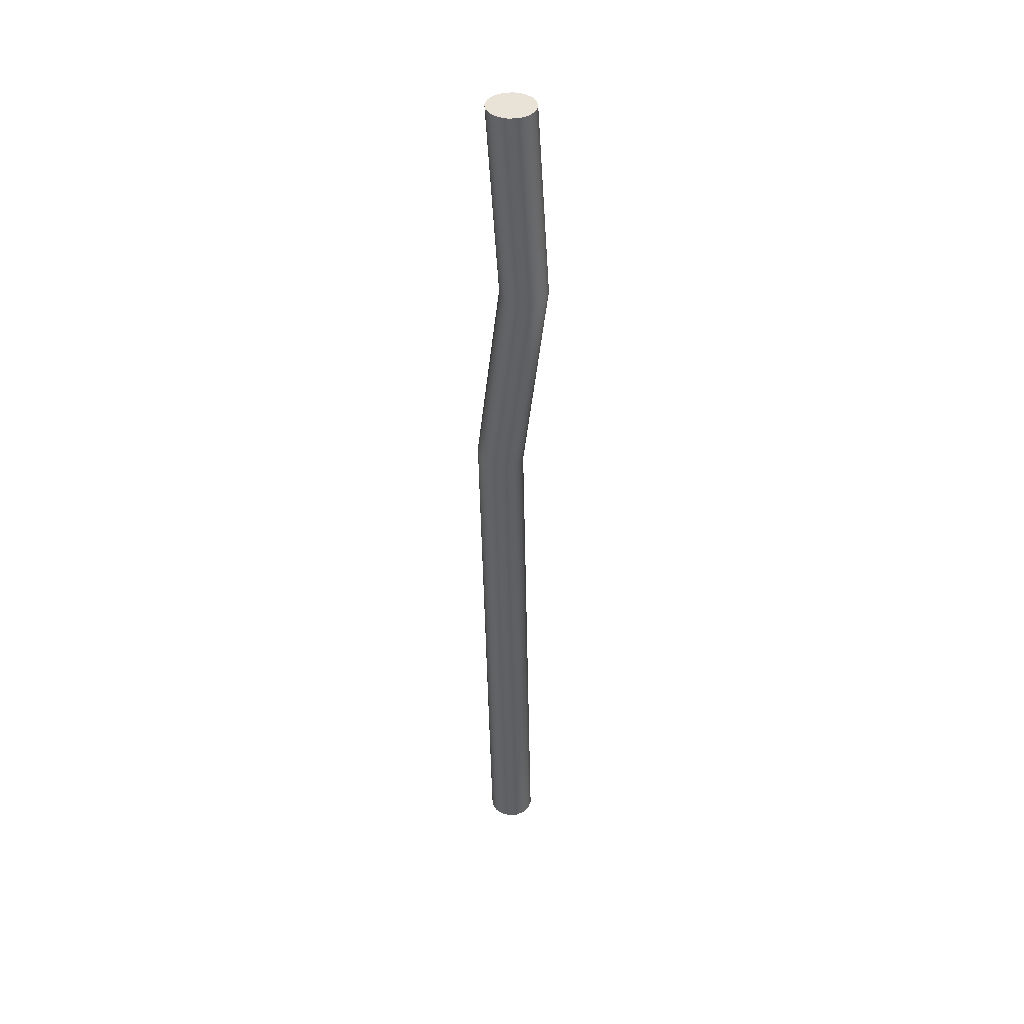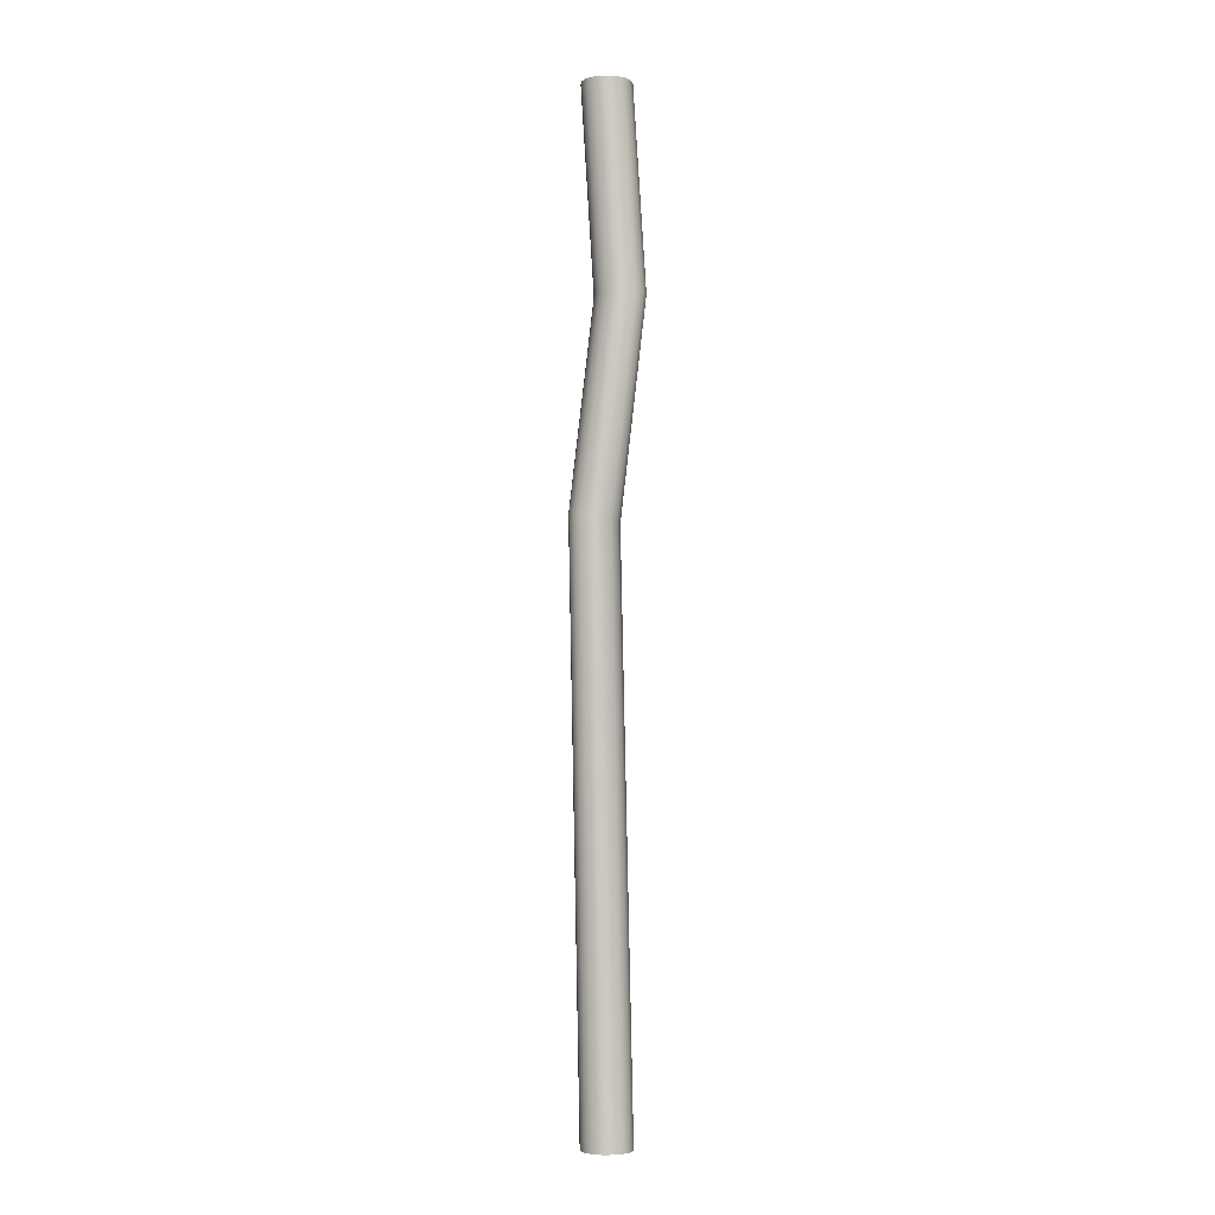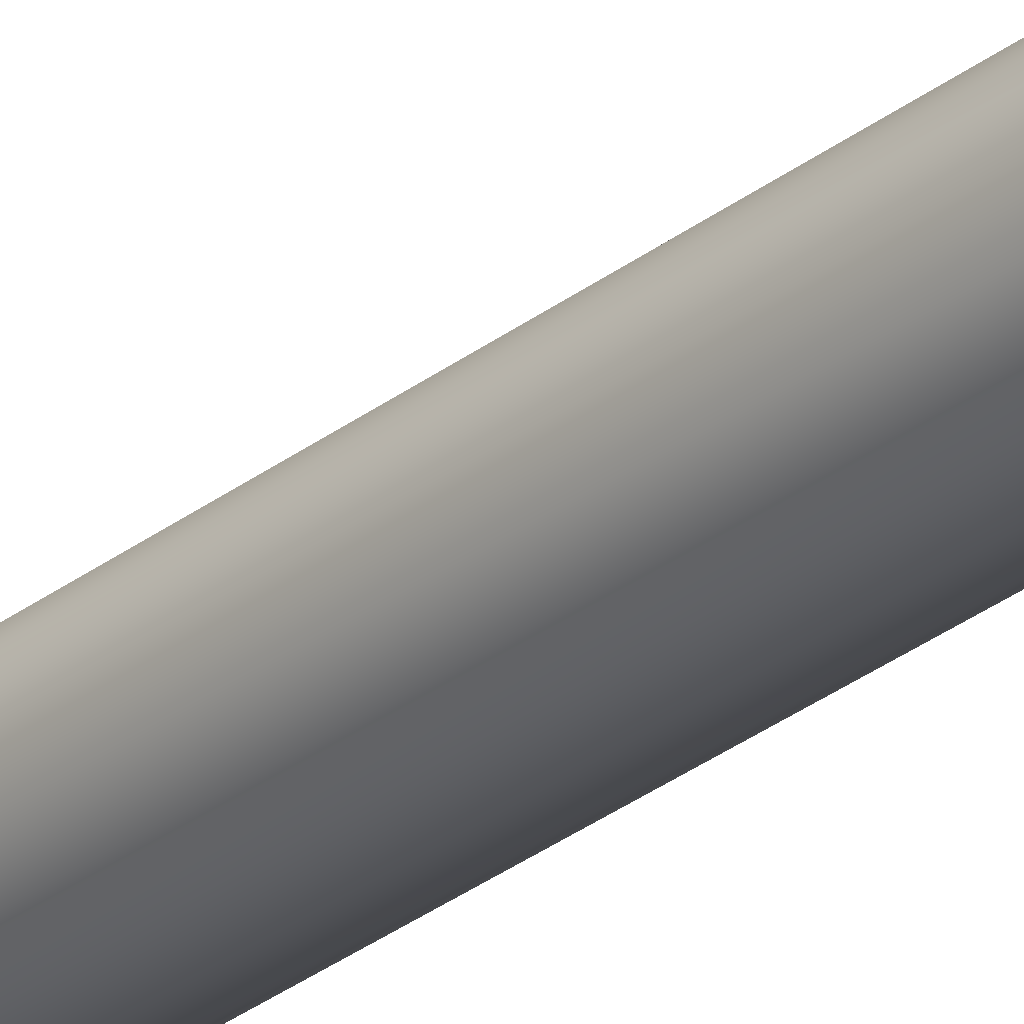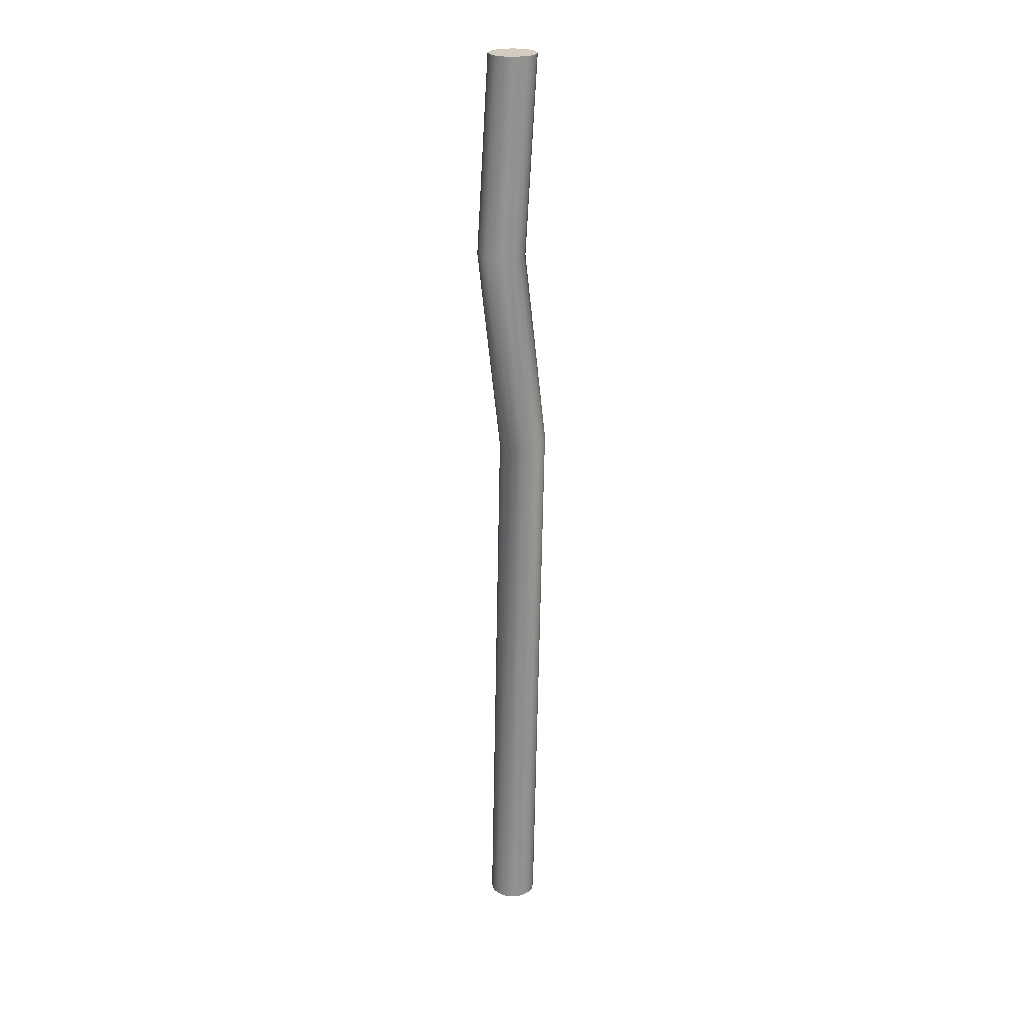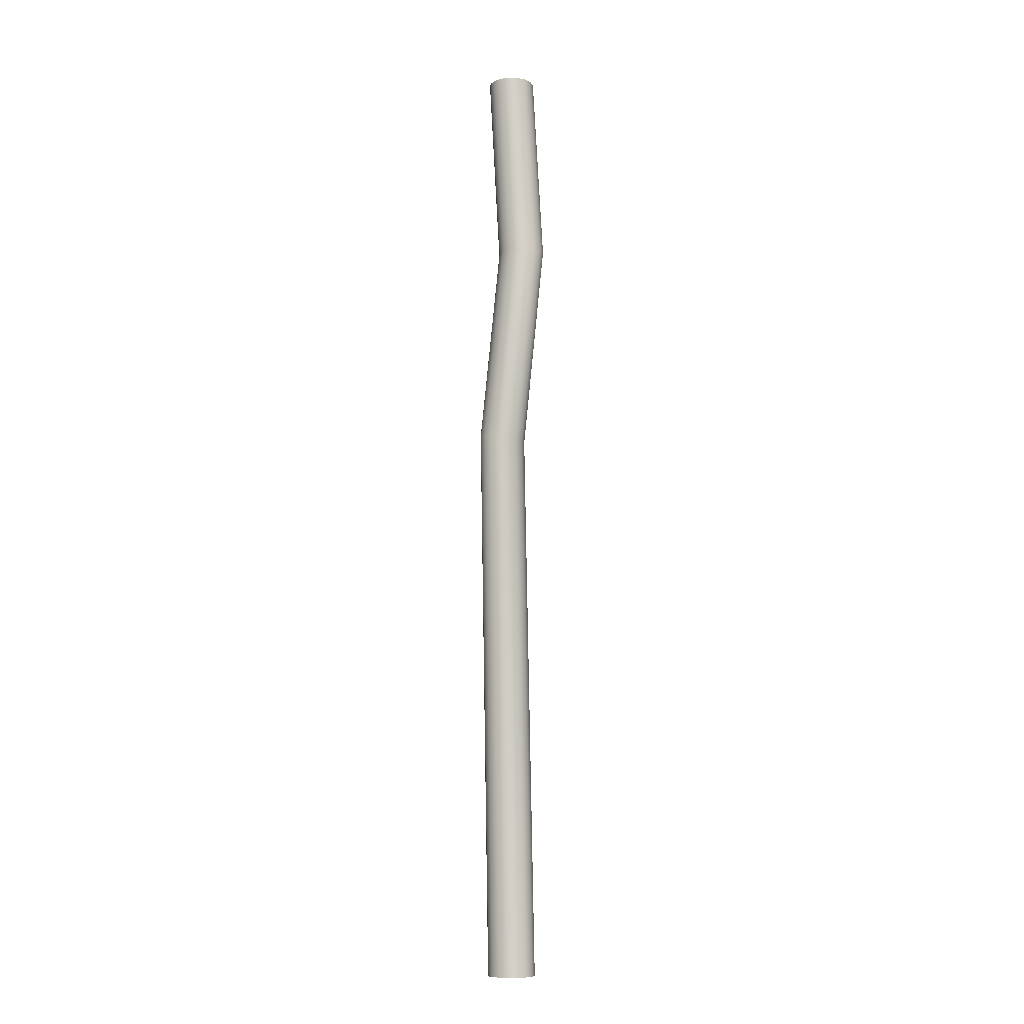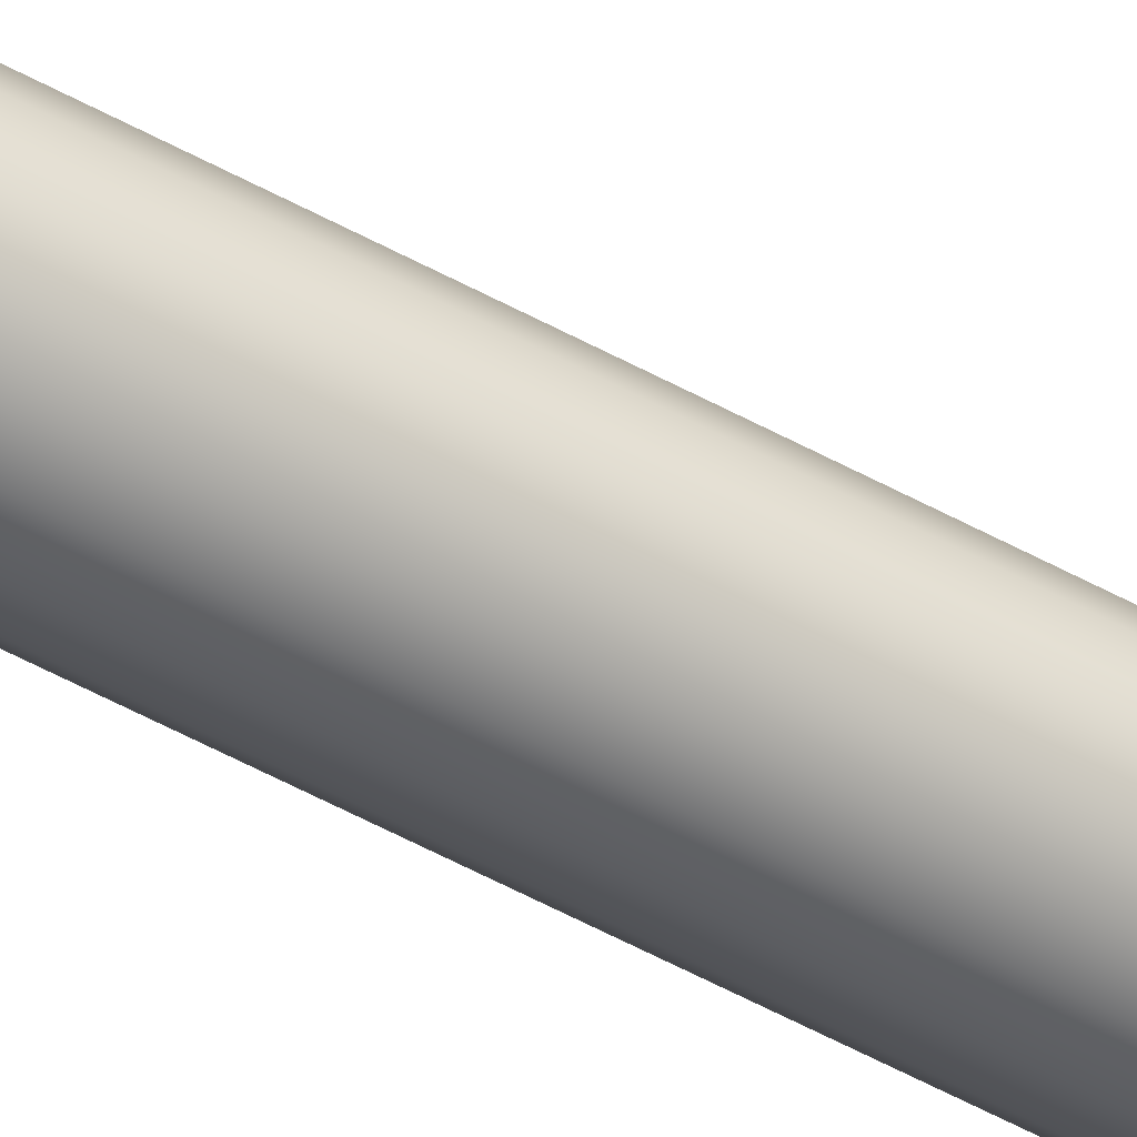
<metadata>
{"format":"obj","ext":"obj","renderer":"f3d","projection":"perspective","resolution":1024,"background":"white","views":[{"elev":41.5,"azim":-84.4,"up":"+Y"},{"elev":-3.9,"azim":-84.1,"up":"+Y"},{"elev":-30.0,"azim":-43.0,"up":"+Z"},{"elev":24.0,"azim":66.6,"up":"+Y"},{"elev":-9.6,"azim":-59.6,"up":"+Y"},{"elev":-60.0,"azim":61.9,"up":"+Z"}]}
</metadata>
<code>
o Hidden
g Hidden
v 0 4 -0.1
v -0.03827 4 -0.09239
v -0.07071 4 -0.07071
v -0.09239 4 -0.03827
v -0.1 4 -0
v -0.09239 4 0.03827
v -0.07071 4 0.07071
v -0.03827 4 0.09239
v 0 4 0.1
v 0.03827 4 0.09239
v 0.07071 4 0.07071
v 0.09239 4 0.03827
v 0.1 4 -0
v 0.09239 4 -0.03827
v 0.07071 4 -0.07071
v 0.03827 4 -0.09239
v 0 4 -0
f 1 2 17
f 15 16 17
f 14 15 17
f 13 14 17
f 12 13 17
f 11 12 17
f 10 11 17
f 9 10 17
f 8 9 17
f 7 8 17
f 6 7 17
f 5 6 17
f 4 5 17
f 3 4 17
f 2 3 17
f 16 1 17
v 0 0 -0.1
v 0.03827 0 -0.09239
v 0.07071 0 -0.07071
v 0.09239 0 -0.03827
v 0.1 0 -0
v 0.09239 0 0.03827
v 0.07071 0 0.07071
v 0.03827 0 0.09239
v 0 0 0.1
v -0.03827 0 0.09239
v -0.07071 0 0.07071
v -0.09239 0 0.03827
v -0.1 0 -0
v -0.09239 0 -0.03827
v -0.07071 0 -0.07071
v -0.03827 0 -0.09239
v 0 0 -0
f 18 19 34
f 32 33 34
f 31 32 34
f 30 31 34
f 29 30 34
f 28 29 34
f 27 28 34
f 26 27 34
f 25 26 34
f 24 25 34
f 23 24 34
f 22 23 34
f 21 22 34
f 20 21 34
f 19 20 34
f 33 18 34
o Stem
g Stem
v -0.03827 3.18 -0.04137
v -0.07071 3.18 -0.0197
v -0.09239 3.181 0.01273
v -0.1 3.183 0.05098
v -0.09239 3.184 0.08923
v -0.07071 3.185 0.1217
v -0.03827 3.186 0.1433
v 0 3.186 0.1509
v 0.03827 3.186 0.1433
v 0.07071 3.185 0.1217
v 0.09239 3.184 0.08923
v 0.1 3.183 0.05098
v 0.09239 3.181 0.01273
v 0.07071 3.18 -0.0197
v 0.03827 3.18 -0.04137
v -0.03827 2.35 -0.1377
v -0.07071 2.346 -0.1164
v -0.09239 2.34 -0.0845
v -0.1 2.333 -0.04688
v -0.09239 2.326 -0.009252
v -0.07071 2.32 0.02264
v -0.03827 2.316 0.04395
v 0 2.315 0.05144
v 0.03827 2.316 0.04395
v 0.07071 2.32 0.02264
v 0.09239 2.326 -0.009252
v 0.1 2.333 -0.04688
v 0.09239 2.34 -0.0845
v 0.07071 2.346 -0.1164
v 0.03827 2.35 -0.1377
v -0.03827 4 -0.09239
v 0 4 -0.1
v 0 3.179 -0.04897
v -0.07071 4 -0.07071
v -0.09239 4 -0.03827
v -0.1 4 -0
v -0.09239 4 0.03827
v -0.07071 4 0.07071
v -0.03827 4 0.09239
v 0 4 0.1
v 0.03827 4 0.09239
v 0.07071 4 0.07071
v 0.09239 4 0.03827
v 0.1 4 -0
v 0.09239 4 -0.03827
v 0.07071 4 -0.07071
v 0.03827 4 -0.09239
v 0 2.351 -0.1452
v 0 0 -0.1
v -0.03827 0 -0.09239
v -0.07071 0 -0.07071
v -0.09239 0 -0.03827
v -0.1 0 -0
v -0.09239 0 0.03827
v -0.07071 0 0.07071
v -0.03827 0 0.09239
v 0 0 0.1
v 0.03827 0 0.09239
v 0.07071 0 0.07071
v 0.09239 0 0.03827
v 0.1 0 -0
v 0.09239 0 -0.03827
v 0.07071 0 -0.07071
v 0.03827 0 -0.09239
f 65 66 67
f 67 49 64
f 83 82 64
f 83 84 50
f 35 50 51
f 36 51 52
f 37 52 53
f 38 53 54
f 39 54 55
f 40 55 56
f 41 56 57
f 57 58 43
f 75 43 44
f 44 59 45
f 45 60 46
f 46 61 47
f 47 62 48
f 80 79 48
f 62 63 48
f 97 98 63
f 97 63 62
f 96 97 62
f 79 47 48
f 79 78 47
f 61 62 47
f 96 62 61
f 95 96 61
f 78 46 47
f 78 77 46
f 60 61 46
f 95 61 60
f 94 95 60
f 77 45 46
f 77 76 45
f 59 60 45
f 94 60 59
f 93 94 59
f 76 44 45
f 76 75 44
f 74 42 43
f 75 74 43
f 58 59 44
f 43 58 44
f 93 59 58
f 92 93 58
f 42 57 43
f 92 58 57
f 91 92 57
f 90 91 57
f 41 57 42
f 74 41 42
f 74 73 41
f 90 57 56
f 89 90 56
f 40 56 41
f 73 40 41
f 73 72 40
f 89 56 55
f 88 89 55
f 39 55 40
f 72 39 40
f 72 71 39
f 88 55 54
f 87 88 54
f 38 54 39
f 71 38 39
f 71 70 38
f 87 54 53
f 86 87 53
f 37 53 38
f 70 37 38
f 70 69 37
f 86 53 52
f 85 86 52
f 36 52 37
f 69 36 37
f 69 68 36
f 85 52 51
f 35 51 36
f 68 35 36
f 84 51 50
f 84 85 51
f 82 83 50
f 98 83 64
f 98 64 63
f 63 64 49
f 48 63 49
f 80 48 49
f 81 80 49
f 82 67 64
f 67 50 35
f 67 82 50
f 67 81 49
f 67 66 81
f 68 65 35
f 65 67 35

</code>
